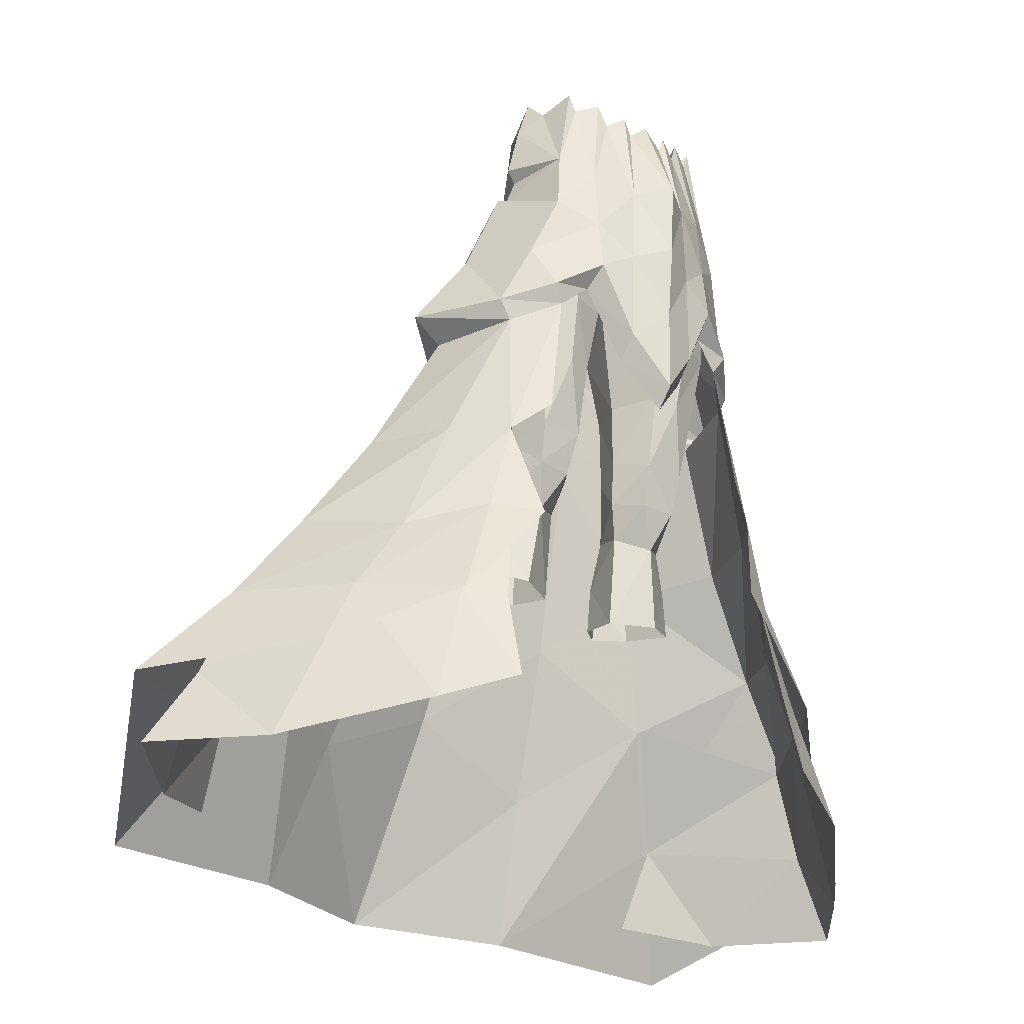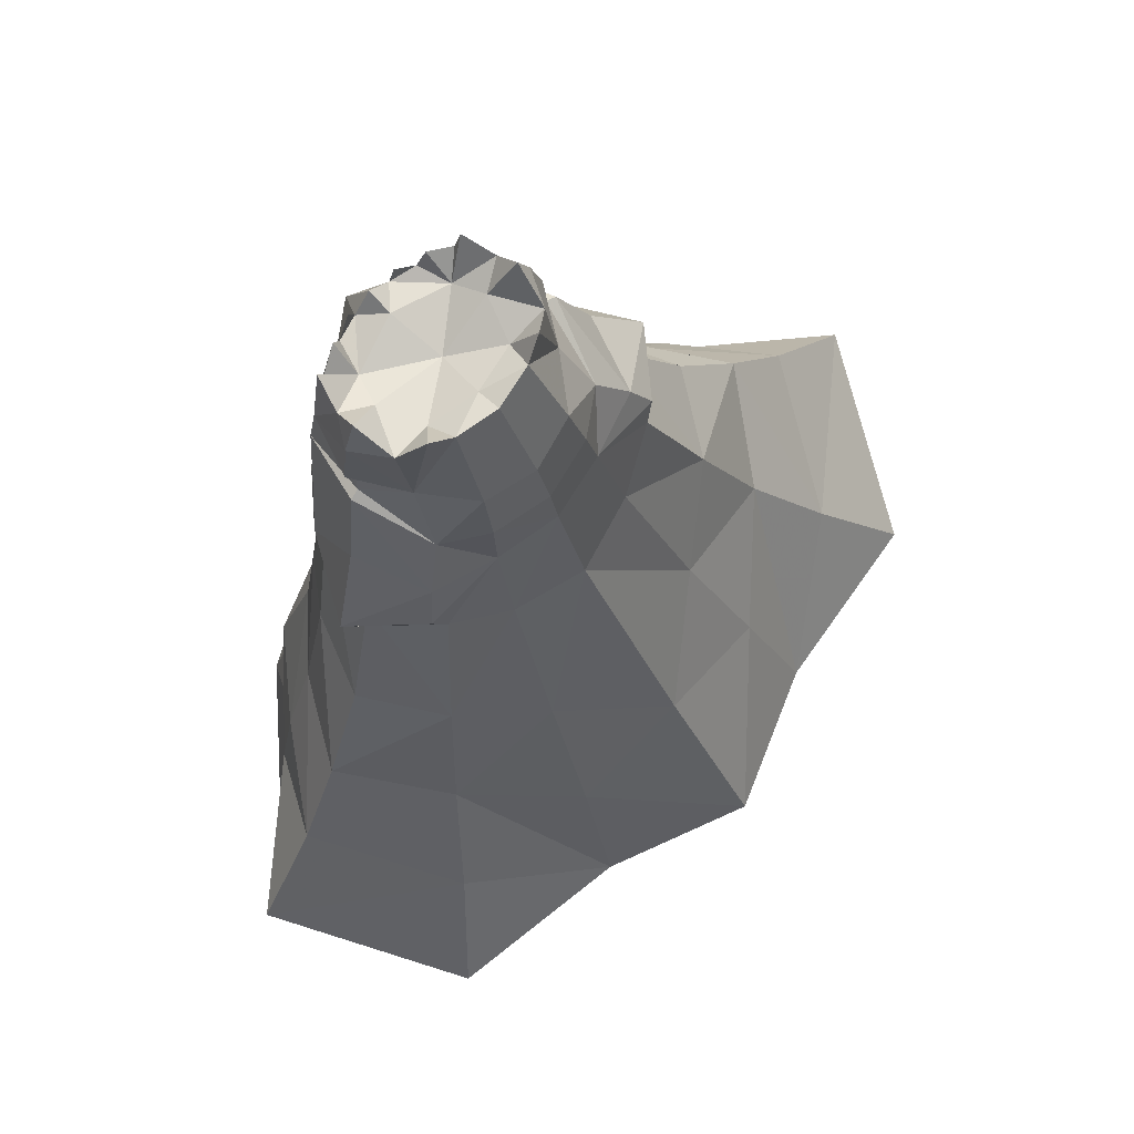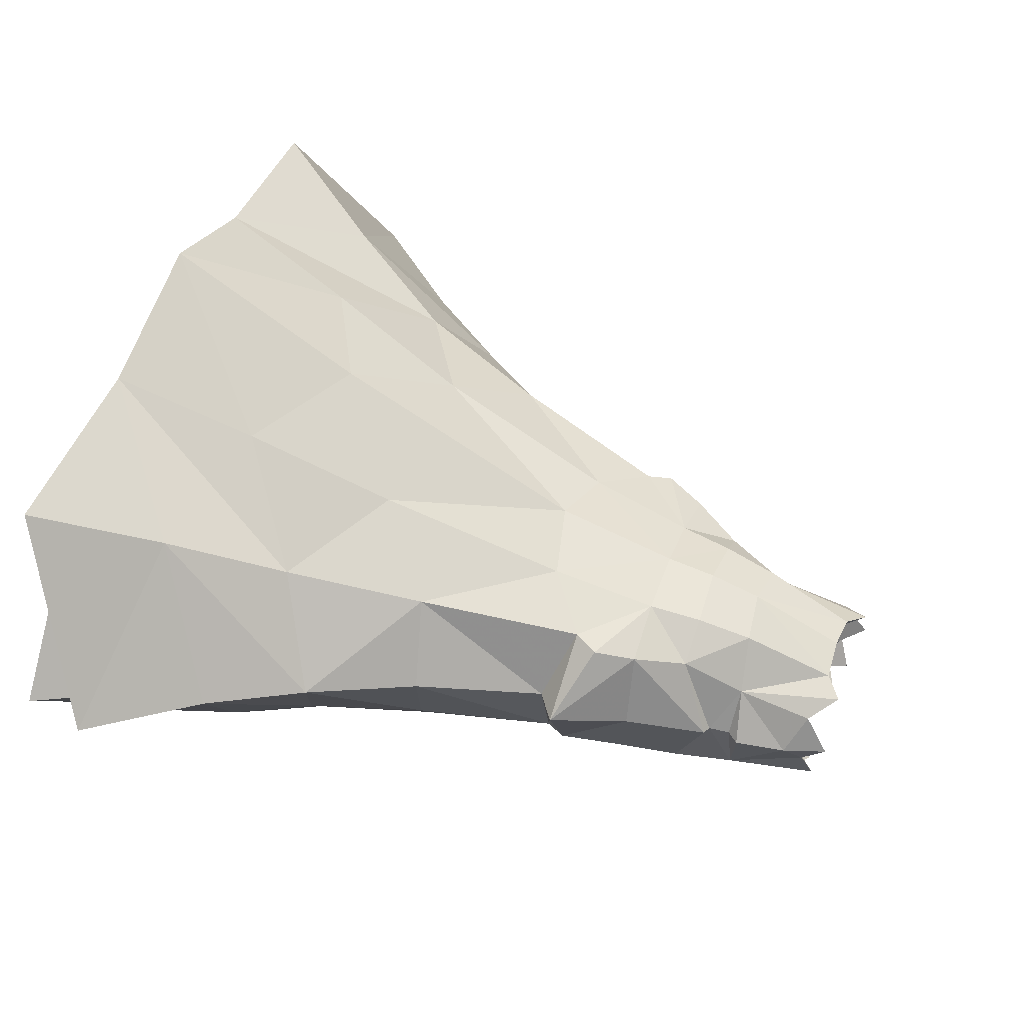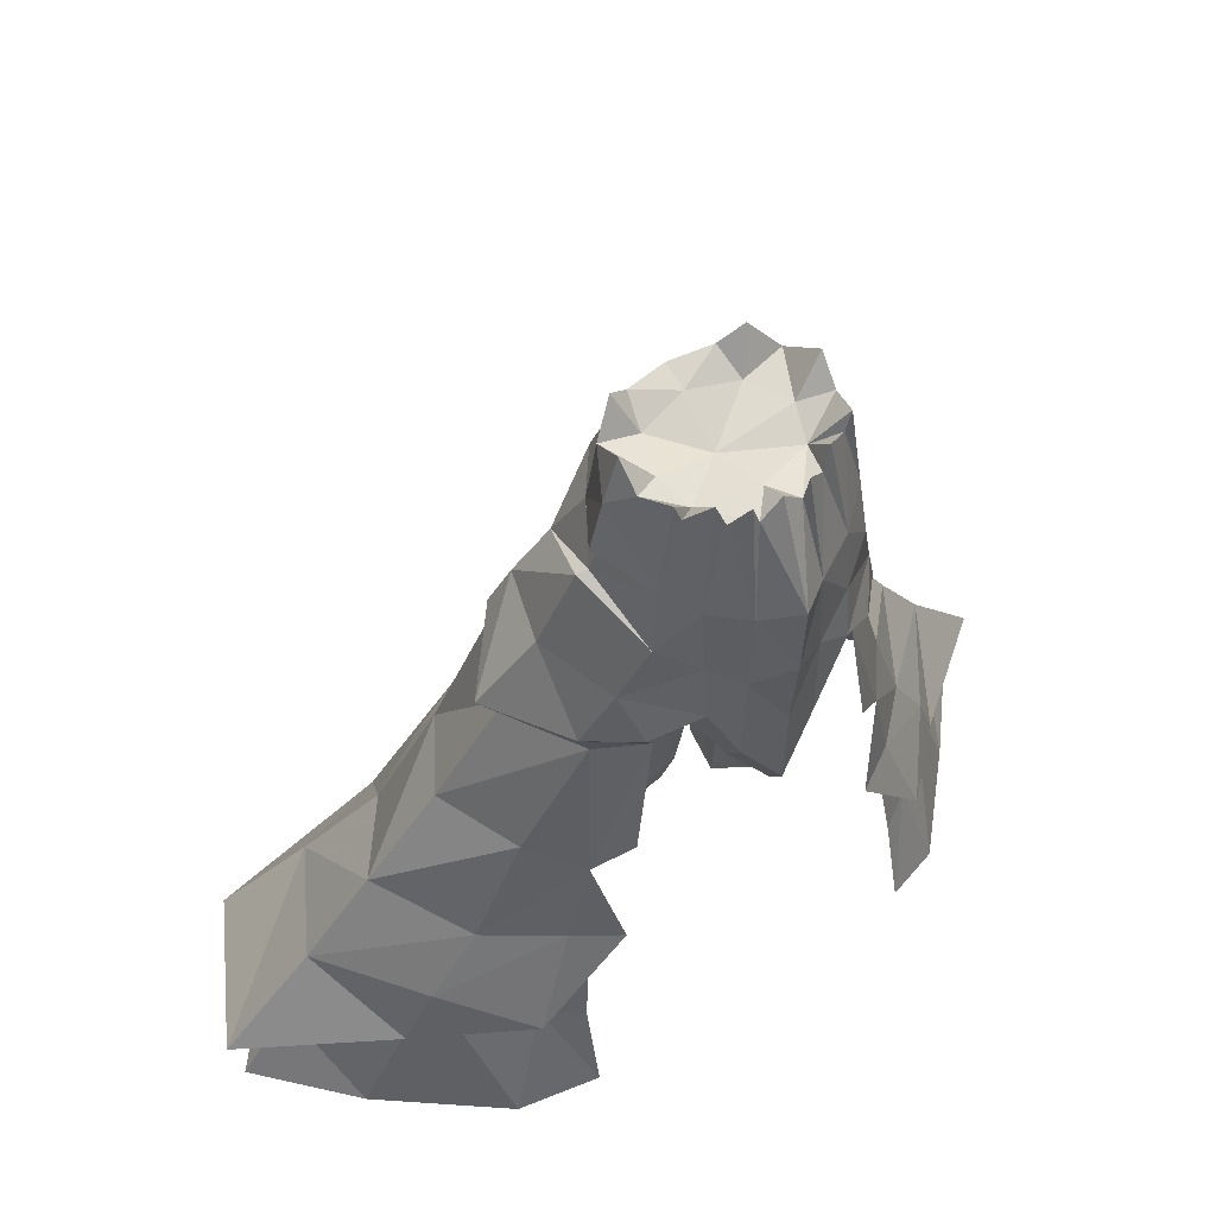
<metadata>
{"format":"obj","ext":"obj","renderer":"f3d","projection":"perspective","resolution":1024,"background":"white","views":[{"elev":-29.2,"azim":-38.5,"up":"+Z"},{"elev":78.3,"azim":133.9,"up":"+Z"},{"elev":44.9,"azim":-70.3,"up":"+Y"},{"elev":51.4,"azim":-35.2,"up":"+Z"}]}
</metadata>
<code>
g knight_trousers_female_51680
v -0.005129 5.78 50.9
v -0.005129 3.02 57.14
v 2.802 2.489 57.27
v 3.421 4.956 51.26
v 4.691 -7.235 45.71
v 4.708 -7.63 42.12
v 8.469 -4.604 43.35
v 7.003 -5.738 47.39
v 2.492 -7.902 37.42
v 2.393 -8.046 43.59
v -0.005117 -8.778 39.59
v -0.005118 -8.628 33.98
v 8.337 -0.8216 49.64
v 10.15 0.3122 44.23
v 10.08 -3.386 39.37
v 13.2 1.929 39.39
v 8.415 5.232 44.11
v 6.59 4.064 47.43
v 5.848 1.823 51.59
v 3.828 5.956 47.58
v -0.005142 7.392 44.1
v -0.005129 6.79 47.44
v 4.236 6.548 44.01
v 4.895 8.397 36.99
v -0.005146 9.635 35.93
v 6.526 13.09 24.71
v -0.005159 18.14 19.31
v 11.13 2.018 38.03
v 15.02 3.911 29.85
v 11.67 9.153 29.11
v 8.657 6.558 39.83
v 8.183 17.79 15.09
v -0.005172 25.81 6.475
v 19.23 5.221 23.14
v 14.51 11.85 20.15
v 9.483 6.095 41.42
v 6.79 -5.694 39.16
v 8.01 -6.067 30.71
v 10.29 -4.702 28.7
v 9.318 -3.399 38.03
v 15.66 -0.7798 21.67
v 12.81 -1.478 29.22
v 11.74 -4.51 22.81
v 29.11 7.151 10.6
v 22.47 19.97 5.114
v 18.12 15.72 12.84
v 23.33 6.213 17.23
v 18.62 -0.1668 16.78
v 14.22 -5.356 15.93
v 7.266 -1.723 55.42
v 6.342 -1.726 58.33
v 6.214 -3.23 56.67
v 6.538 -5.38 51.44
v 9.768 21.82 5.952
v 7.666 -0.9843 49.87
v 7.285 -1.321 51.28
v 7.496 -6.129 40.33
v 2.52 -6.602 35.91
v 4.962 -6.208 40.81
v -0.005116 -9.308 44.48
v 2.124 -8.132 49.2
v -0.005111 -9.608 49.4
v 4.375 -2.233 56.04
v 3.641 -4.297 55.13
v 6.214 -3.23 56.67
v 6.342 -1.726 58.33
v -0.005129 1.402 56.43
v 3.208 0.6408 55.9
v 2.802 2.489 57.27
v -0.005129 3.02 57.14
v 3.01 -6.382 55.35
v 1.34 -6.913 54.97
v 1.786 -6.871 56.24
v 4.282 1.894 58.43
v -0.3457 -1.79 54.77
v -0.005126 -5.454 55.49
v -0.005125 -7.019 56.17
v -0.00512 -7.489 32.66
v -3.431 4.956 51.26
v -2.812 2.489 57.27
v -4.702 -7.235 45.71
v -7.013 -5.738 47.39
v -8.479 -4.604 43.35
v -4.718 -7.63 42.12
v -2.502 -7.902 37.42
v -2.403 -8.046 43.59
v -8.348 -0.8216 49.64
v -10.16 0.3121 44.23
v -10.09 -3.386 39.37
v -13.21 1.929 39.39
v -8.426 5.232 44.11
v -6.6 4.064 47.43
v -3.838 5.956 47.58
v -4.246 6.548 44.01
v -4.906 8.397 36.99
v -6.536 13.09 24.71
v -11.14 2.018 38.03
v -8.667 6.557 39.83
v -11.68 9.153 29.11
v -15.03 3.911 29.85
v -8.194 17.79 15.09
v -14.52 11.85 20.15
v -19.24 5.221 23.14
v -9.493 6.094 41.42
v -6.801 -5.694 39.16
v -9.328 -3.399 38.03
v -10.3 -4.702 28.7
v -8.02 -6.067 30.71
v -15.67 -0.7799 21.67
v -11.75 -4.51 22.81
v -12.82 -1.478 29.22
v -29.12 7.151 10.6
v -23.34 6.213 17.23
v -18.13 15.72 12.84
v -22.48 19.97 5.114
v -18.63 -0.1669 16.78
v -14.23 -5.356 15.93
v -7.276 -1.723 55.42
v -6.548 -5.38 51.44
v -6.224 -3.23 56.67
v -6.352 -1.726 58.33
v -9.778 21.82 5.952
v -7.676 -0.9843 49.87
v -7.295 -1.321 51.28
v -7.506 -6.129 40.33
v -4.972 -6.208 40.81
v -2.531 -6.602 35.91
v -2.163 -8.063 48.79
v -5.858 1.823 51.59
v -4.385 -2.233 56.04
v -6.352 -1.726 58.33
v -6.224 -3.23 56.67
v -3.652 -4.297 55.13
v -2.812 2.489 57.27
v -3.218 0.6408 55.9
v -3.02 -6.382 55.35
v -1.796 -6.871 56.24
v -1.35 -6.913 54.97
v -4.292 1.894 58.43
v -0.3457 -1.79 54.77
v -0.3457 -1.79 54.77
v 5.548 -5.338 57.44
v 5.087 -5.414 56.22
v -0.005125 -7.019 56.17
v 1.34 -6.913 54.97
v 4.7 -6.862 49.91
v 7.936 -1.466 52.03
v 5.853 0.7961 56.67
v 1.786 -6.871 56.24
v 3.01 -6.382 55.35
v 20.36 0.3835 12.75
v 3.605 -6.142 56.9
v 4.282 1.894 58.43
v 3.605 -6.142 56.9
v 5.087 -5.414 56.22
v 5.548 -5.338 57.44
v 5.853 0.7961 56.67
v 8.782 -6.238 22.46
v -5.098 -5.414 56.22
v -5.558 -5.338 57.44
v -1.35 -6.913 54.97
v -4.71 -6.862 49.91
v -7.946 -1.466 52.03
v -5.863 0.7961 56.67
v -1.796 -6.871 56.24
v -3.02 -6.382 55.35
v -20.37 0.3833 12.75
v -3.616 -6.142 56.9
v -4.292 1.894 58.43
v -3.616 -6.142 56.9
v -5.098 -5.414 56.22
v -5.558 -5.338 57.44
v -5.863 0.7961 56.67
v -8.792 -6.238 22.46
v 13.83 -4.412 16.15
v 18.46 0.2094 16.81
v 15.38 -0.6302 21.66
v 11.89 -4.043 22.86
v 16.16 -5.306 8.136
v 22.92 1.598 6.224
v 10.56 -5.127 22.56
v 11.44 -5.92 15.86
v 11.49 -7.304 10.16
v 24.99 6.858 11.53
v 22.72 6.214 17.2
v -13.84 -4.412 16.15
v -11.9 -4.043 22.86
v -15.39 -0.6304 21.66
v -18.47 0.2093 16.81
v -16.17 -5.306 8.136
v -22.93 1.598 6.224
v -10.57 -5.127 22.56
v -11.45 -5.92 15.86
v -11.5 -7.304 10.16
v -25 6.857 11.53
v -28.12 7.475 6.374
v 17.72 17.66 7.809
v 18.12 15.13 12.85
v 22.79 13.74 6.484
v 28.11 7.476 6.374
v 10.29 -4.702 28.7
v 14.39 11.4 20.15
v -17.73 17.66 7.809
v -22.8 13.74 6.484
v -18.13 15.13 12.85
v -22.73 6.214 17.2
v -10.3 -4.702 28.7
v -14.4 11.4 20.15
f 1 2 3
f 3 4 1
f 5 6 7
f 7 8 5
f 9 10 11
f 11 12 9
f 13 8 7
f 7 14 13
f 15 16 14
f 14 7 15
f 17 18 13
f 13 14 17
f 4 19 18
f 18 20 4
f 21 22 20
f 20 23 21
f 24 25 21
f 21 23 24
f 25 24 26
f 26 27 25
f 28 29 30
f 30 31 28
f 32 33 27
f 27 26 32
f 30 29 34
f 34 35 30
f 17 14 16
f 16 36 17
f 37 38 39
f 39 40 37
f 41 42 39
f 39 43 41
f 44 45 46
f 46 47 44
f 48 41 43
f 43 49 48
f 34 47 46
f 46 35 34
f 50 51 52
f 52 53 50
f 16 28 31
f 31 36 16
f 40 28 16
f 16 15 40
f 24 31 30
f 30 26 24
f 47 34 41
f 41 48 47
f 35 32 26
f 26 30 35
f 35 46 54
f 54 32 35
f 42 41 34
f 34 29 42
f 40 42 29
f 29 28 40
f 55 56 53
f 53 8 55
f 15 57 37
f 37 40 15
f 9 58 59
f 59 6 9
f 59 37 57
f 57 6 59
f 60 10 61
f 61 62 60
f 55 18 19
f 19 56 55
f 63 64 65
f 65 66 63
f 67 68 69
f 69 70 67
f 71 64 72
f 72 73 71
f 19 4 3
f 3 74 19
f 64 63 75
f 63 68 75
f 76 77 72
f 72 64 76
f 6 5 10
f 10 9 6
f 12 78 58
f 58 9 12
f 1 79 80
f 80 2 1
f 81 82 83
f 83 84 81
f 85 12 11
f 11 86 85
f 87 88 83
f 83 82 87
f 89 83 88
f 88 90 89
f 91 88 87
f 87 92 91
f 92 93 94
f 1 22 93
f 93 79 1
f 95 94 21
f 21 25 95
f 25 27 96
f 96 95 25
f 97 98 99
f 99 100 97
f 101 96 27
f 27 33 101
f 99 102 103
f 103 100 99
f 91 104 90
f 90 88 91
f 105 106 107
f 107 108 105
f 109 110 107
f 107 111 109
f 112 113 114
f 114 115 112
f 116 117 110
f 110 109 116
f 103 102 114
f 114 113 103
f 118 119 120
f 120 121 118
f 90 104 98
f 98 97 90
f 106 89 90
f 90 97 106
f 95 96 99
f 99 98 95
f 113 116 109
f 109 103 113
f 102 99 96
f 96 101 102
f 102 101 122
f 122 114 102
f 111 100 103
f 103 109 111
f 106 97 100
f 100 111 106
f 123 82 119
f 119 124 123
f 89 106 105
f 105 125 89
f 85 84 126
f 126 127 85
f 126 84 125
f 125 105 126
f 60 62 128
f 128 86 60
f 123 124 129
f 129 92 123
f 130 131 132
f 132 133 130
f 67 70 134
f 134 135 67
f 136 137 138
f 138 133 136
f 129 139 80
f 80 79 129
f 130 133 140
f 141 135 130
f 76 133 138
f 138 77 76
f 84 85 86
f 86 81 84
f 12 85 127
f 127 78 12
f 142 143 53
f 144 62 145
f 61 5 146
f 13 18 55
f 17 36 23
f 54 33 32
f 147 50 53
f 146 53 143
f 17 23 18
f 57 15 7
f 57 7 6
f 147 19 50
f 147 53 56
f 19 148 50
f 19 74 148
f 61 149 145
f 145 62 61
f 61 150 149
f 23 31 24
f 23 36 31
f 48 151 47
f 45 54 46
f 40 39 42
f 142 53 52
f 55 8 13
f 10 5 61
f 56 19 147
f 47 151 44
f 48 49 151
f 146 152 150
f 146 143 152
f 146 150 61
f 146 8 53
f 146 5 8
f 68 153 69
f 64 71 154
f 64 154 155
f 64 156 65
f 63 66 157
f 68 157 153
f 64 155 156
f 76 64 75
f 63 157 68
f 43 158 49
f 43 39 158
f 50 148 51
f 67 75 68
f 11 10 60
f 119 159 160
f 161 62 144
f 162 81 128
f 123 92 87
f 94 104 91
f 101 33 122
f 119 118 163
f 159 119 162
f 92 94 91
f 83 89 125
f 84 83 125
f 118 129 163
f 124 119 163
f 118 164 129
f 164 139 129
f 161 165 128
f 128 62 161
f 165 166 128
f 95 98 94
f 98 104 94
f 113 167 116
f 114 122 115
f 111 107 106
f 120 119 160
f 87 82 123
f 128 81 86
f 163 129 124
f 112 167 113
f 167 117 116
f 166 168 162
f 168 159 162
f 128 166 162
f 119 82 162
f 82 81 162
f 134 169 135
f 170 136 133
f 171 170 133
f 132 172 133
f 173 131 130
f 169 173 135
f 172 171 133
f 140 133 76
f 135 173 130
f 117 174 110
f 174 107 110
f 121 164 118
f 135 141 67
f 60 86 11
f 175 176 177
f 177 178 175
f 179 180 176
f 176 175 179
f 181 182 175
f 175 178 181
f 183 179 175
f 175 182 183
f 176 180 184
f 184 185 176
f 186 187 188
f 188 189 186
f 190 186 189
f 189 191 190
f 192 187 186
f 186 193 192
f 194 193 186
f 186 190 194
f 191 189 195
f 195 196 191
f 197 198 199
f 176 185 177
f 184 200 199
f 198 185 184
f 198 184 199
f 177 201 178
f 201 181 178
f 180 200 184
f 185 198 202
f 203 204 205
f 189 188 206
f 195 204 196
f 205 195 206
f 205 204 195
f 188 187 207
f 207 187 192
f 195 189 206
f 206 208 205
f 1 4 20
f 20 22 1
f 21 94 93
f 93 22 21
f 92 129 79
f 79 93 92
f 18 23 20
g knight_trousers_female_51680
v -4.697 3.552 28.37
v -4.89 4.995 25.36
v -6.556 3.859 25.32
v -6.43 2.668 28.35
v -3.31 3.705 24.87
v -3.212 3.964 21.79
v -5.081 5.639 22.36
v -2.776 1.137 21.22
v -2.769 0.4555 27.2
v -4.748 -0.941 26.5
v -5.404 -0.4131 21.08
v -7.162 -4.132 40.84
v -4.904 -5.15 40.75
v -4.829 -5.507 44.31
v -7.249 -4.394 44.9
v -1.994 2.033 41.38
v -1.7 2.377 46.01
v -0.6087 -1.224 43.8
v -1.057 -1.038 40.92
v -4.502 -5.384 47.77
v -2.081 -4.48 43.95
v -1.884 -4.209 47.49
v -4.054 2.285 46.91
v -4.277 2.426 45.49
v -6.996 1.49 45.48
v -6.562 1.454 46.96
v -1.582 3.518 47.14
v -0.005128 -1.669 46.01
v -0.6453 -1.651 46.06
v -0.005134 1.972 46.28
v -0.005123 -4.345 47.3
v -0.6453 -1.651 46.06
v -0.005128 -1.669 46.01
v -0.6087 -1.224 43.8
v -3.405 2.647 27.96
v -4.435 2.406 32.13
v -2.597 1.521 31.67
v -2.663 1.654 36.62
v -4.682 2.427 36.61
v -3.127 -2.863 31.68
v -5.908 -2.846 31.82
v -5.693 -2.129 29.11
v -3.404 -2.014 29.05
v -6.257 1.483 31.75
v -7.487 -0.9579 36.23
v -6.608 -0.3408 30.76
v -6.554 -3.452 36.15
v -6.816 1.084 36.51
v -1.78 -0.7068 36.61
v -8.22 -1.321 41.06
v -7.083 1.43 41.46
v -4.554 2.597 41.46
v -3.048 -3.805 36.55
v -1.885 -0.5737 32.47
v -1.78 -0.7068 36.61
v -4.66 -4.179 36.35
v -2.477 -4.403 40.84
v -1.885 -0.5737 32.47
v -1.057 -1.038 40.92
v -8.244 -1.566 45.4
v -6.779 -4.284 48.13
v -7.761 -1.768 48.55
v -6.915 4.25 22.3
v -0.005129 2.127 47.42
v -7.416 0.935 24.59
v -7.905 1.249 21.78
v 4.686 3.552 28.37
v 6.419 2.668 28.35
v 6.546 3.859 25.32
v 4.879 4.995 25.36
v 3.299 3.705 24.87
v 5.071 5.639 22.36
v 3.202 3.964 21.79
v 2.766 1.137 21.22
v 5.394 -0.4131 21.08
v 4.737 -0.941 26.5
v 2.758 0.4555 27.2
v 7.152 -4.132 40.84
v 7.239 -4.394 44.9
v 4.819 -5.506 44.31
v 4.894 -5.15 40.75
v 1.984 2.033 41.38
v 1.046 -1.038 40.92
v 0.5984 -1.224 43.8
v 1.689 2.377 46.01
v 4.492 -5.384 47.77
v 1.874 -4.209 47.49
v 2.071 -4.48 43.95
v 4.043 2.285 46.91
v 6.551 1.454 46.96
v 6.986 1.49 45.48
v 4.266 2.426 45.49
v 1.572 3.518 47.14
v 0.6351 -1.651 46.06
v 0.6351 -1.651 46.06
v 0.5984 -1.224 43.8
v 3.395 2.647 27.96
v 2.587 1.521 31.67
v 4.425 2.406 32.13
v 2.653 1.654 36.62
v 4.672 2.427 36.61
v 3.117 -2.863 31.68
v 3.394 -2.014 29.05
v 5.683 -2.129 29.11
v 5.897 -2.846 31.82
v 6.246 1.483 31.75
v 7.476 -0.9579 36.23
v 6.544 -3.452 36.15
v 6.598 -0.3407 30.76
v 6.805 1.084 36.51
v 1.77 -0.7068 36.61
v 8.21 -1.321 41.06
v 7.073 1.43 41.47
v 4.543 2.597 41.46
v 3.038 -3.805 36.55
v 1.77 -0.7068 36.61
v 1.874 -0.5737 32.47
v 4.65 -4.179 36.35
v 2.467 -4.403 40.84
v 1.874 -0.5737 32.47
v 1.046 -1.038 40.92
v 8.233 -1.566 45.4
v 6.769 -4.284 48.13
v 7.75 -1.768 48.55
v 6.905 4.25 22.3
v 7.895 1.249 21.78
v 7.405 0.9351 24.59
v -6.642 0.6161 27.42
v -2.776 1.137 21.22
v -2.119 -0.129 29.51
v -2.119 -0.129 29.51
v -2.769 0.4555 27.2
v 6.631 0.6162 27.42
v 2.766 1.137 21.22
v 2.108 -0.129 29.51
v 2.108 -0.129 29.51
v 2.758 0.4555 27.2
f 209 210 211
f 211 212 209
f 213 214 215
f 215 210 213
f 216 217 218
f 218 219 216
f 220 221 222
f 222 223 220
f 224 225 226
f 226 227 224
f 228 222 229
f 229 230 228
f 231 232 233
f 233 234 231
f 232 231 235
f 235 225 232
f 236 237 225
f 225 238 236
f 239 230 240
f 240 241 239
f 242 240 230
f 230 229 242
f 243 209 244
f 244 245 243
f 246 245 244
f 244 247 246
f 248 249 250
f 250 251 248
f 212 252 244
f 244 209 212
f 253 254 249
f 249 255 253
f 256 247 244
f 244 252 256
f 257 246 224
f 224 227 257
f 258 259 256
f 256 253 258
f 225 224 260
f 260 232 225
f 261 248 262
f 262 263 261
f 246 247 260
f 260 224 246
f 220 255 264
f 264 221 220
f 221 264 261
f 261 265 221
f 247 256 259
f 259 260 247
f 246 257 266
f 266 245 246
f 253 256 252
f 252 254 253
f 265 261 263
f 263 267 265
f 268 233 259
f 259 258 268
f 223 222 228
f 228 269 223
f 229 222 221
f 221 265 229
f 233 232 260
f 260 259 233
f 265 267 242
f 242 229 265
f 258 220 223
f 223 268 258
f 255 220 258
f 258 253 255
f 268 223 269
f 269 270 268
f 271 211 210
f 210 215 271
f 243 213 210
f 210 209 243
f 225 235 272
f 272 238 225
f 268 270 234
f 234 233 268
f 219 218 273
f 273 274 219
f 275 276 277
f 277 278 275
f 279 278 280
f 280 281 279
f 282 283 284
f 284 285 282
f 286 287 288
f 288 289 286
f 290 291 292
f 292 293 290
f 294 295 296
f 296 288 294
f 297 298 299
f 299 300 297
f 300 293 301
f 301 297 300
f 236 238 293
f 293 302 236
f 239 241 303
f 303 295 239
f 304 296 295
f 295 303 304
f 305 306 307
f 307 275 305
f 308 309 307
f 307 306 308
f 310 311 312
f 312 313 310
f 276 275 307
f 307 314 276
f 315 316 313
f 313 317 315
f 318 314 307
f 307 309 318
f 319 291 290
f 290 308 319
f 320 315 318
f 318 321 320
f 293 300 322
f 322 290 293
f 323 324 325
f 325 310 323
f 308 290 322
f 322 309 308
f 286 289 326
f 326 316 286
f 289 327 323
f 323 326 289
f 309 322 321
f 321 318 309
f 308 306 328
f 328 319 308
f 315 317 314
f 314 318 315
f 327 329 324
f 324 323 327
f 330 320 321
f 321 299 330
f 287 331 294
f 294 288 287
f 296 327 289
f 289 288 296
f 299 321 322
f 322 300 299
f 327 296 304
f 304 329 327
f 320 330 287
f 287 286 320
f 316 315 320
f 320 286 316
f 330 332 331
f 331 287 330
f 333 280 278
f 278 277 333
f 305 275 278
f 278 279 305
f 293 238 272
f 272 301 293
f 330 299 298
f 298 332 330
f 283 334 335
f 335 284 283
f 336 273 218
f 337 214 213
f 336 212 211
f 212 254 252
f 338 243 245
f 248 251 339
f 251 250 218
f 218 250 336
f 250 249 254
f 264 249 248
f 262 248 339
f 217 251 218
f 336 250 254
f 336 254 212
f 225 237 226
f 266 338 245
f 264 255 249
f 261 264 248
f 339 251 217
f 243 338 340
f 336 211 273
f 274 211 271
f 340 213 243
f 337 213 340
f 273 211 274
f 341 284 335
f 342 279 281
f 341 277 276
f 276 314 317
f 343 306 305
f 310 344 311
f 311 284 312
f 284 341 312
f 312 317 313
f 326 310 313
f 325 344 310
f 285 284 311
f 341 317 312
f 341 276 317
f 293 292 302
f 328 306 343
f 326 313 316
f 323 310 326
f 344 285 311
f 305 345 343
f 341 335 277
f 334 333 277
f 345 305 279
f 342 345 279
f 335 334 277

</code>
